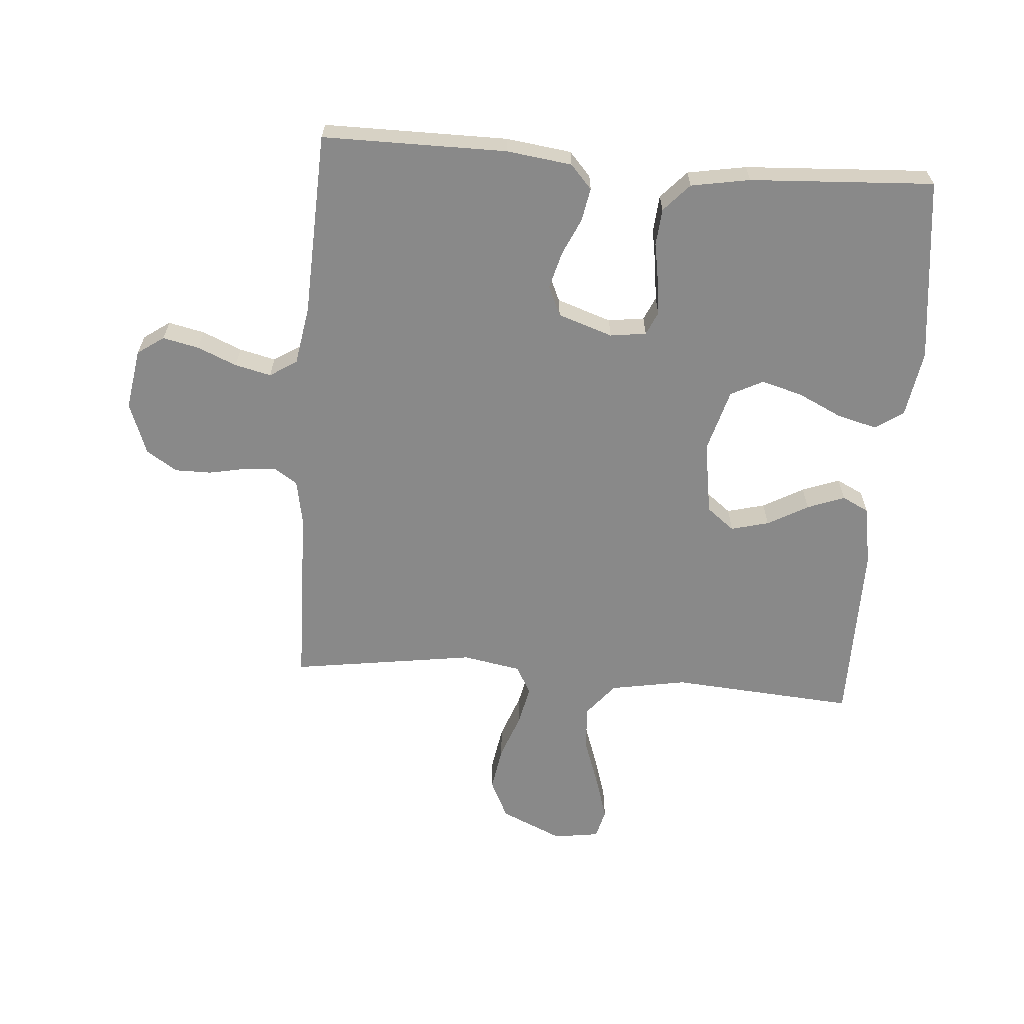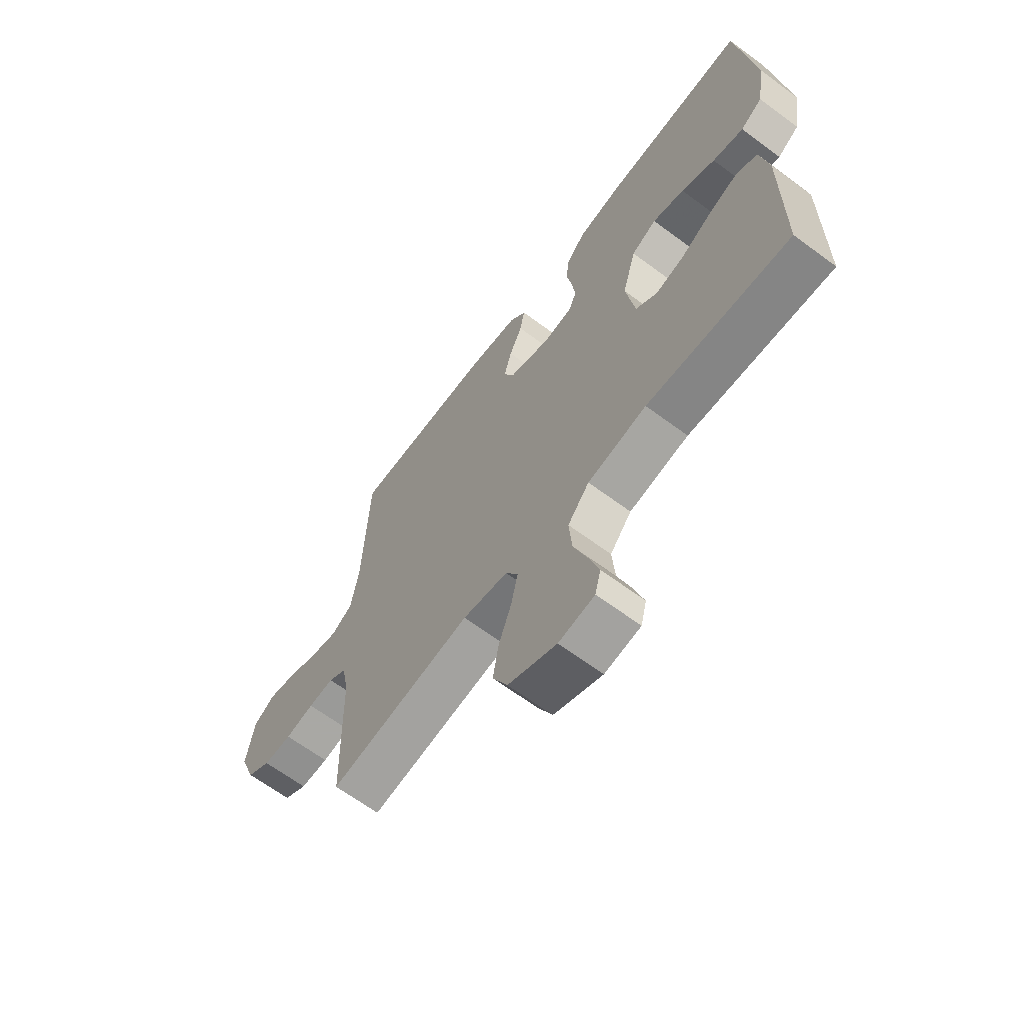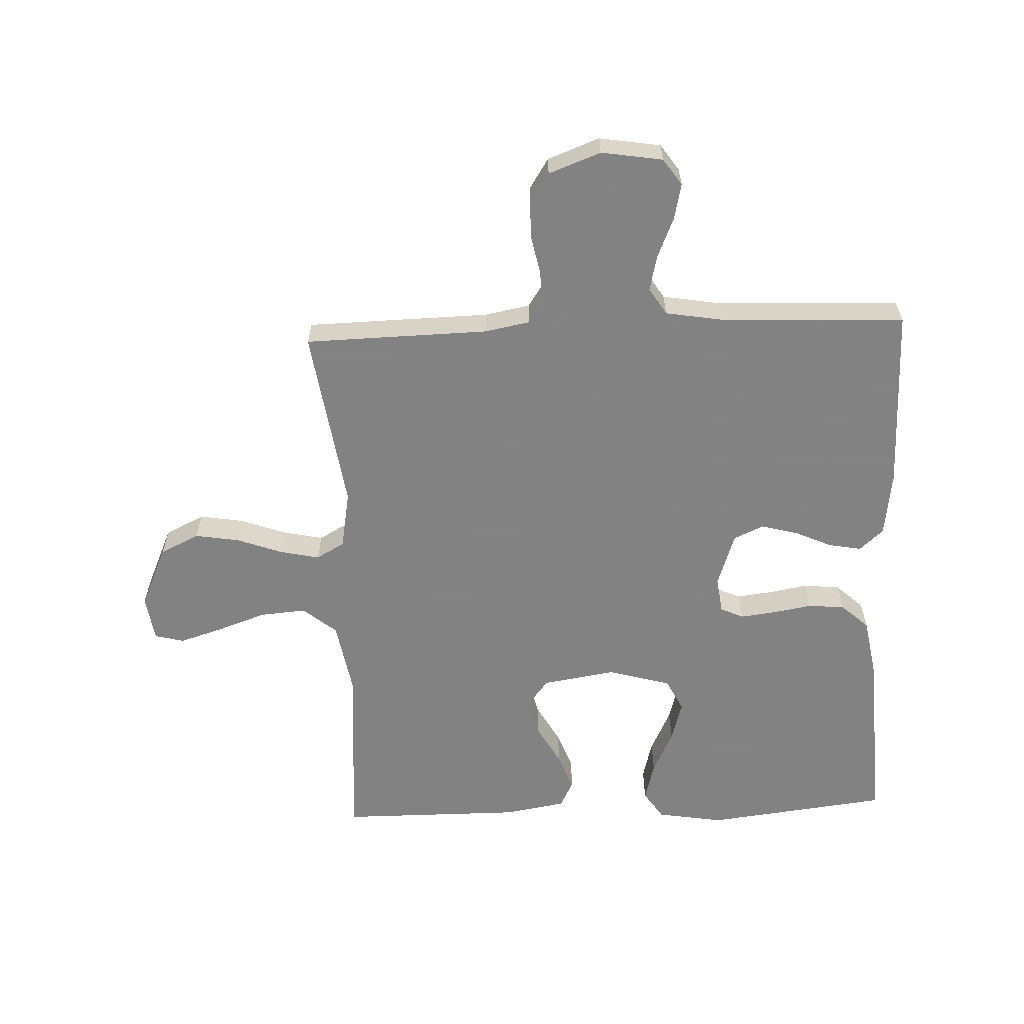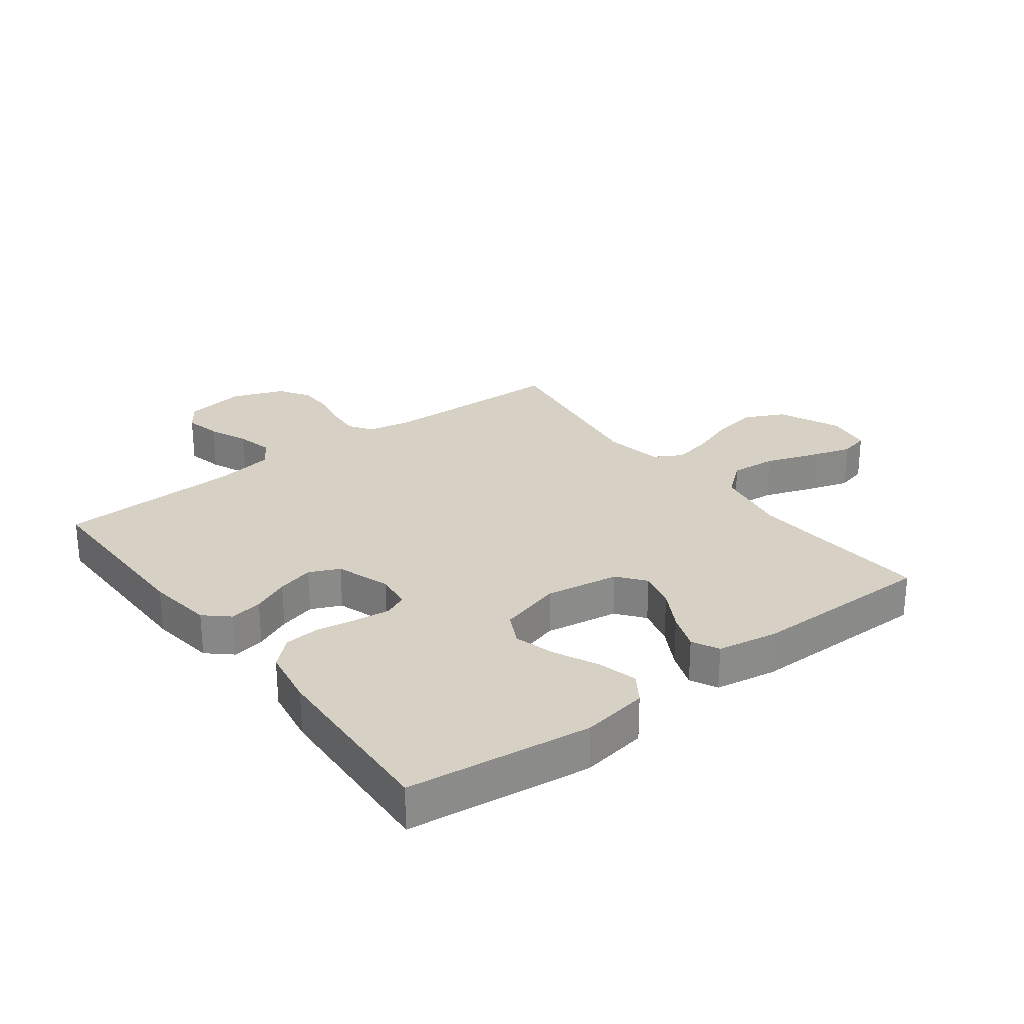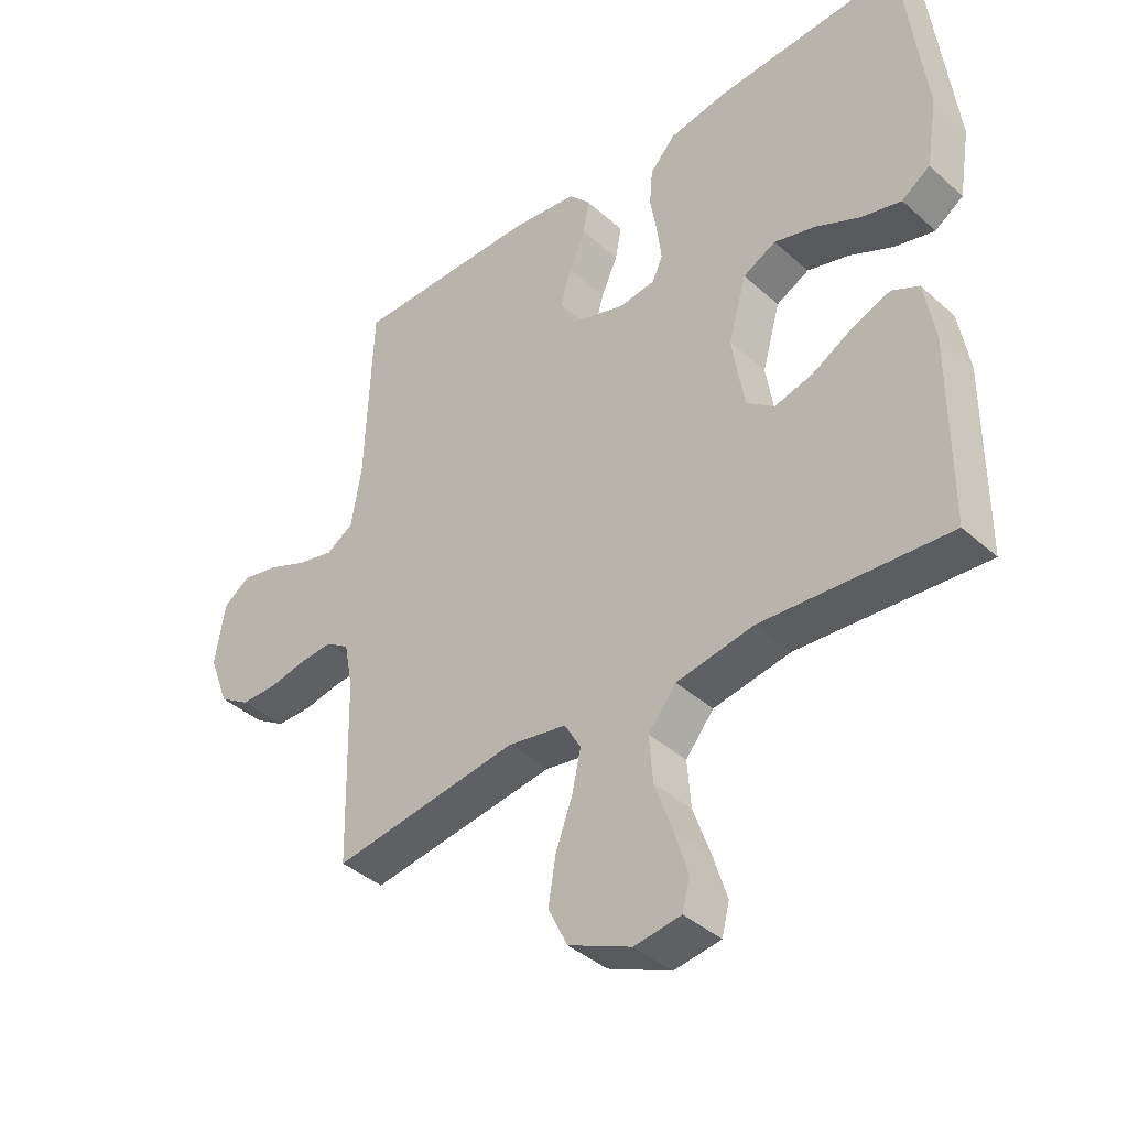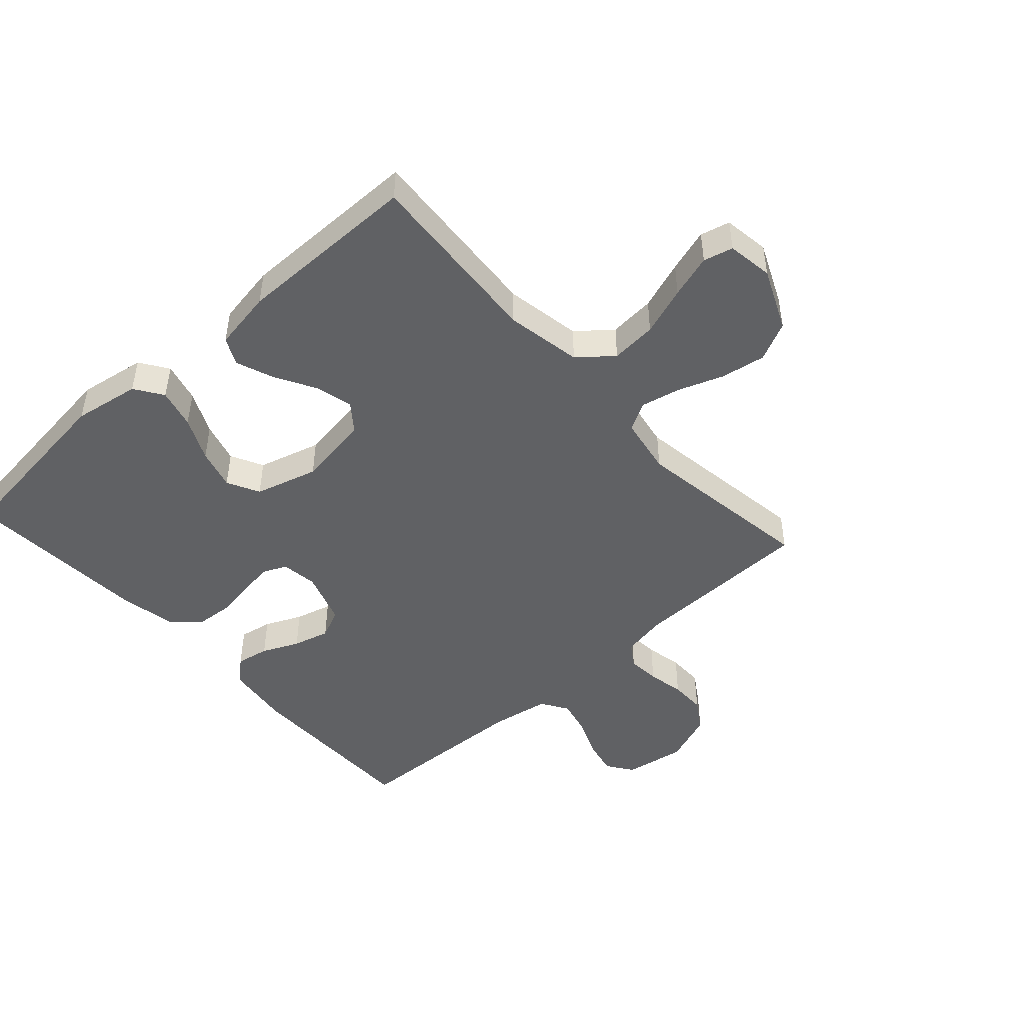
<metadata>
{"format":"obj","ext":"obj","renderer":"f3d","projection":"perspective","resolution":1024,"background":"white","views":[{"elev":-63.2,"azim":-4.5,"up":"+Y"},{"elev":-65.5,"azim":53.3,"up":"+Z"},{"elev":-60.9,"azim":-87.7,"up":"+Y"},{"elev":26.8,"azim":52.8,"up":"+Y"},{"elev":-40.0,"azim":42.5,"up":"+Z"},{"elev":-47.0,"azim":132.0,"up":"+Y"}]}
</metadata>
<code>
v -0.5 0.07 -0.5
v -0.507 0.07 -0.2
v -0.521 0.07 -0.126
v -0.559 0.07 -0.101
v -0.612 0.07 -0.105
v -0.672 0.07 -0.117
v -0.731 0.07 -0.117
v -0.781 0.07 -0.085
v -0.813 0.07 0
v -0.797 0.07 0.1
v -0.754 0.07 0.13
v -0.695 0.07 0.117
v -0.631 0.07 0.09
v -0.572 0.07 0.076
v -0.528 0.07 0.104
v -0.512 0.07 0.2
v -0.5 0.07 0.5
v -0.2 0.07 0.5
v -0.093 0.07 0.486
v -0.058 0.07 0.447
v -0.068 0.07 0.393
v -0.095 0.07 0.333
v -0.111 0.07 0.273
v -0.089 0.07 0.224
v 0 0.07 0.194
v 0.059 0.07 0.202
v 0.076 0.07 0.24
v 0.069 0.07 0.297
v 0.058 0.07 0.361
v 0.063 0.07 0.421
v 0.104 0.07 0.466
v 0.2 0.07 0.483
v 0.5 0.07 0.5
v 0.536 0.07 0.2
v 0.518 0.07 0.091
v 0.472 0.07 0.06
v 0.407 0.07 0.077
v 0.336 0.07 0.111
v 0.269 0.07 0.13
v 0.216 0.07 0.103
v 0.187 0.07 0
v 0.206 0.07 -0.12
v 0.251 0.07 -0.155
v 0.313 0.07 -0.139
v 0.379 0.07 -0.102
v 0.44 0.07 -0.079
v 0.484 0.07 -0.101
v 0.501 0.07 -0.2
v 0.5 0.07 -0.5
v 0.2 0.07 -0.478
v 0.076 0.07 -0.5
v 0.031 0.07 -0.555
v 0.037 0.07 -0.63
v 0.065 0.07 -0.71
v 0.087 0.07 -0.781
v 0.075 0.07 -0.829
v 0 0.07 -0.84
v -0.101 0.07 -0.795
v -0.132 0.07 -0.731
v -0.12 0.07 -0.658
v -0.093 0.07 -0.584
v -0.079 0.07 -0.519
v -0.105 0.07 -0.473
v -0.2 0.07 -0.456
v -0.5 0 -0.5
v -0.507 0 -0.2
v -0.521 0 -0.126
v -0.559 0 -0.101
v -0.612 0 -0.105
v -0.672 0 -0.117
v -0.731 0 -0.117
v -0.781 0 -0.085
v -0.813 0 0
v -0.797 0 0.1
v -0.754 0 0.13
v -0.695 0 0.117
v -0.631 0 0.09
v -0.572 0 0.076
v -0.528 0 0.104
v -0.512 0 0.2
v -0.5 0 0.5
v -0.2 0 0.5
v -0.093 0 0.486
v -0.058 0 0.447
v -0.068 0 0.393
v -0.095 0 0.333
v -0.111 0 0.273
v -0.089 0 0.224
v 0 0 0.194
v 0.059 0 0.202
v 0.076 0 0.24
v 0.069 0 0.297
v 0.058 0 0.361
v 0.063 0 0.421
v 0.104 0 0.466
v 0.2 0 0.483
v 0.5 0 0.5
v 0.536 0 0.2
v 0.518 0 0.091
v 0.472 0 0.06
v 0.407 0 0.077
v 0.336 0 0.111
v 0.269 0 0.13
v 0.216 0 0.103
v 0.187 0 0
v 0.206 0 -0.12
v 0.251 0 -0.155
v 0.313 0 -0.139
v 0.379 0 -0.102
v 0.44 0 -0.079
v 0.484 0 -0.101
v 0.501 0 -0.2
v 0.5 0 -0.5
v 0.2 0 -0.478
v 0.076 0 -0.5
v 0.031 0 -0.555
v 0.037 0 -0.63
v 0.065 0 -0.71
v 0.087 0 -0.781
v 0.075 0 -0.829
v 0 0 -0.84
v -0.101 0 -0.795
v -0.132 0 -0.731
v -0.12 0 -0.658
v -0.093 0 -0.584
v -0.079 0 -0.519
v -0.105 0 -0.473
v -0.2 0 -0.456
f 59 60 61
f 58 59 61
f 57 58 61
f 56 57 61
f 55 56 61
f 54 55 61
f 53 54 61
f 52 53 61 62
f 51 52 62 63
f 48 49 50
f 47 48 50
f 46 47 50
f 45 46 50
f 44 45 50
f 51 63 64
f 50 51 64
f 44 50 64
f 43 44 64
f 36 37 38
f 35 36 38
f 34 35 38
f 33 34 38
f 32 33 38
f 31 32 38
f 30 31 38
f 29 30 38
f 28 29 38
f 27 28 38 39
f 26 27 39 40
f 20 21 22
f 19 20 22
f 18 19 22
f 17 18 22
f 16 17 22
f 15 16 22 23
f 14 15 23 24
f 11 12 13
f 10 11 13
f 9 10 13
f 8 9 13
f 7 8 13
f 6 7 13
f 5 6 13
f 4 5 13 14
f 14 24 25
f 4 14 25
f 3 4 25
f 64 1 2
f 43 64 2
f 42 43 2
f 26 40 41
f 26 41 42
f 25 26 42
f 3 25 42
f 2 3 42
f 125 124 123
f 125 123 122
f 125 122 121
f 125 121 120
f 125 120 119
f 125 119 118
f 125 118 117
f 126 125 117 116
f 127 126 116 115
f 114 113 112
f 114 112 111
f 114 111 110
f 114 110 109
f 114 109 108
f 128 127 115
f 128 115 114
f 128 114 108
f 128 108 107
f 102 101 100
f 102 100 99
f 102 99 98
f 102 98 97
f 102 97 96
f 102 96 95
f 102 95 94
f 102 94 93
f 102 93 92
f 103 102 92 91
f 104 103 91 90
f 86 85 84
f 86 84 83
f 86 83 82
f 86 82 81
f 86 81 80
f 87 86 80 79
f 88 87 79 78
f 77 76 75
f 77 75 74
f 77 74 73
f 77 73 72
f 77 72 71
f 77 71 70
f 77 70 69
f 78 77 69 68
f 89 88 78
f 89 78 68
f 89 68 67
f 66 65 128
f 66 128 107
f 66 107 106
f 105 104 90
f 106 105 90
f 106 90 89
f 106 89 67
f 106 67 66
f 1 65 66 2
f 2 66 67 3
f 3 67 68 4
f 4 68 69 5
f 5 69 70 6
f 6 70 71 7
f 7 71 72 8
f 8 72 73 9
f 9 73 74 10
f 10 74 75 11
f 11 75 76 12
f 12 76 77 13
f 13 77 78 14
f 14 78 79 15
f 15 79 80 16
f 16 80 81 17
f 17 81 82 18
f 18 82 83 19
f 19 83 84 20
f 20 84 85 21
f 21 85 86 22
f 22 86 87 23
f 23 87 88 24
f 24 88 89 25
f 25 89 90 26
f 26 90 91 27
f 27 91 92 28
f 28 92 93 29
f 29 93 94 30
f 30 94 95 31
f 31 95 96 32
f 32 96 97 33
f 33 97 98 34
f 34 98 99 35
f 35 99 100 36
f 36 100 101 37
f 37 101 102 38
f 38 102 103 39
f 39 103 104 40
f 40 104 105 41
f 41 105 106 42
f 42 106 107 43
f 43 107 108 44
f 44 108 109 45
f 45 109 110 46
f 46 110 111 47
f 47 111 112 48
f 48 112 113 49
f 49 113 114 50
f 50 114 115 51
f 51 115 116 52
f 52 116 117 53
f 53 117 118 54
f 54 118 119 55
f 55 119 120 56
f 56 120 121 57
f 57 121 122 58
f 58 122 123 59
f 59 123 124 60
f 60 124 125 61
f 61 125 126 62
f 62 126 127 63
f 63 127 128 64
f 64 128 65 1

</code>
